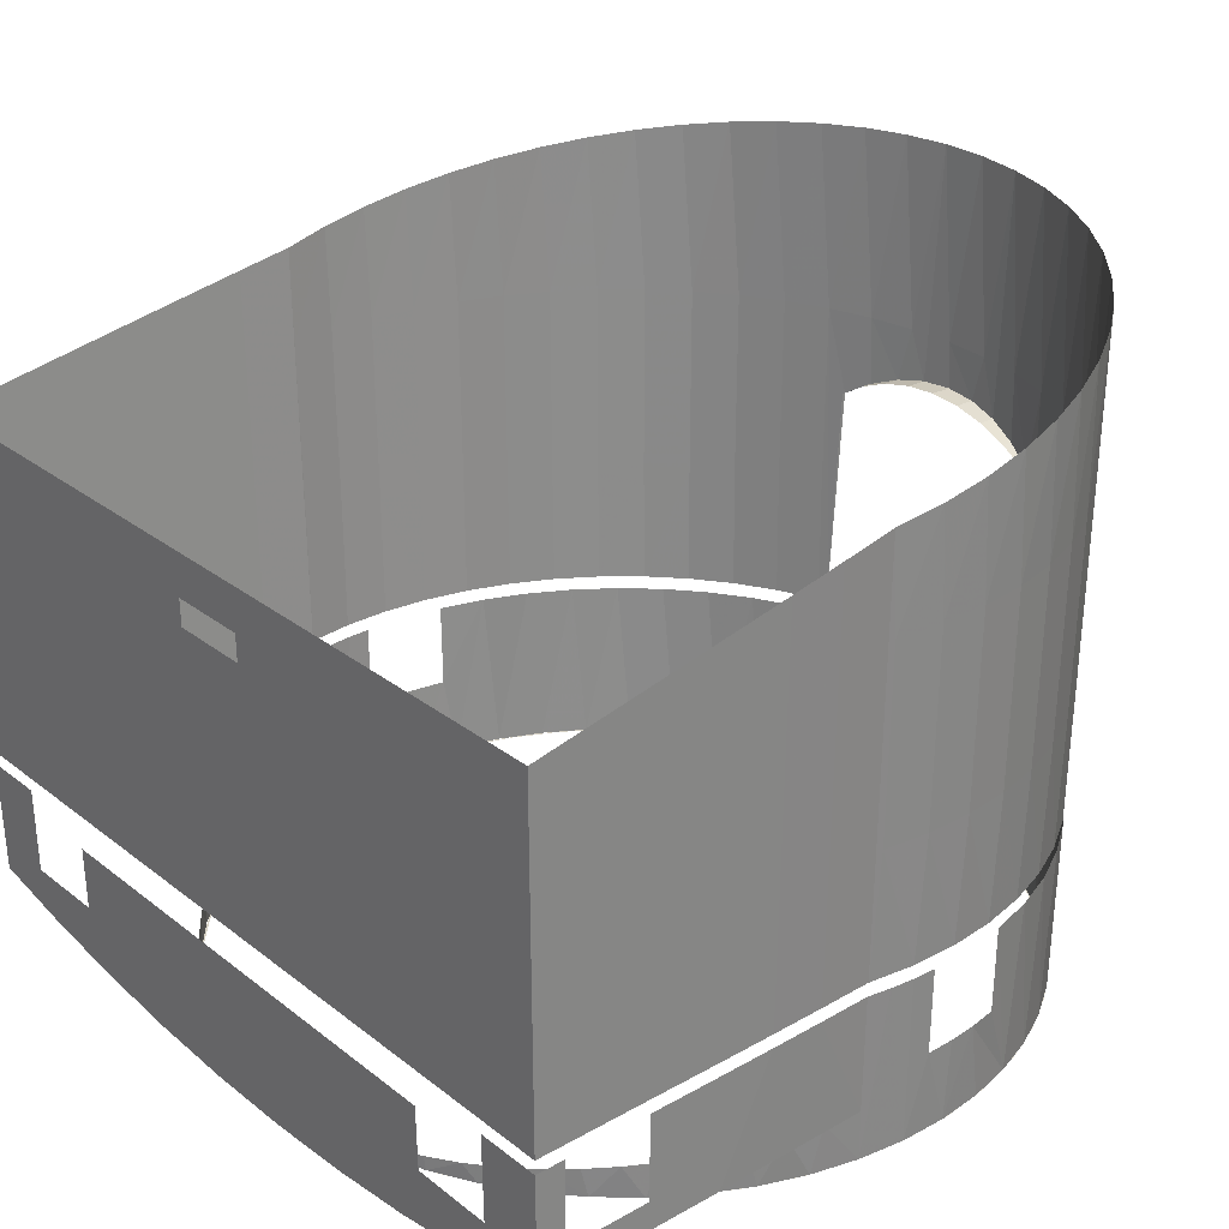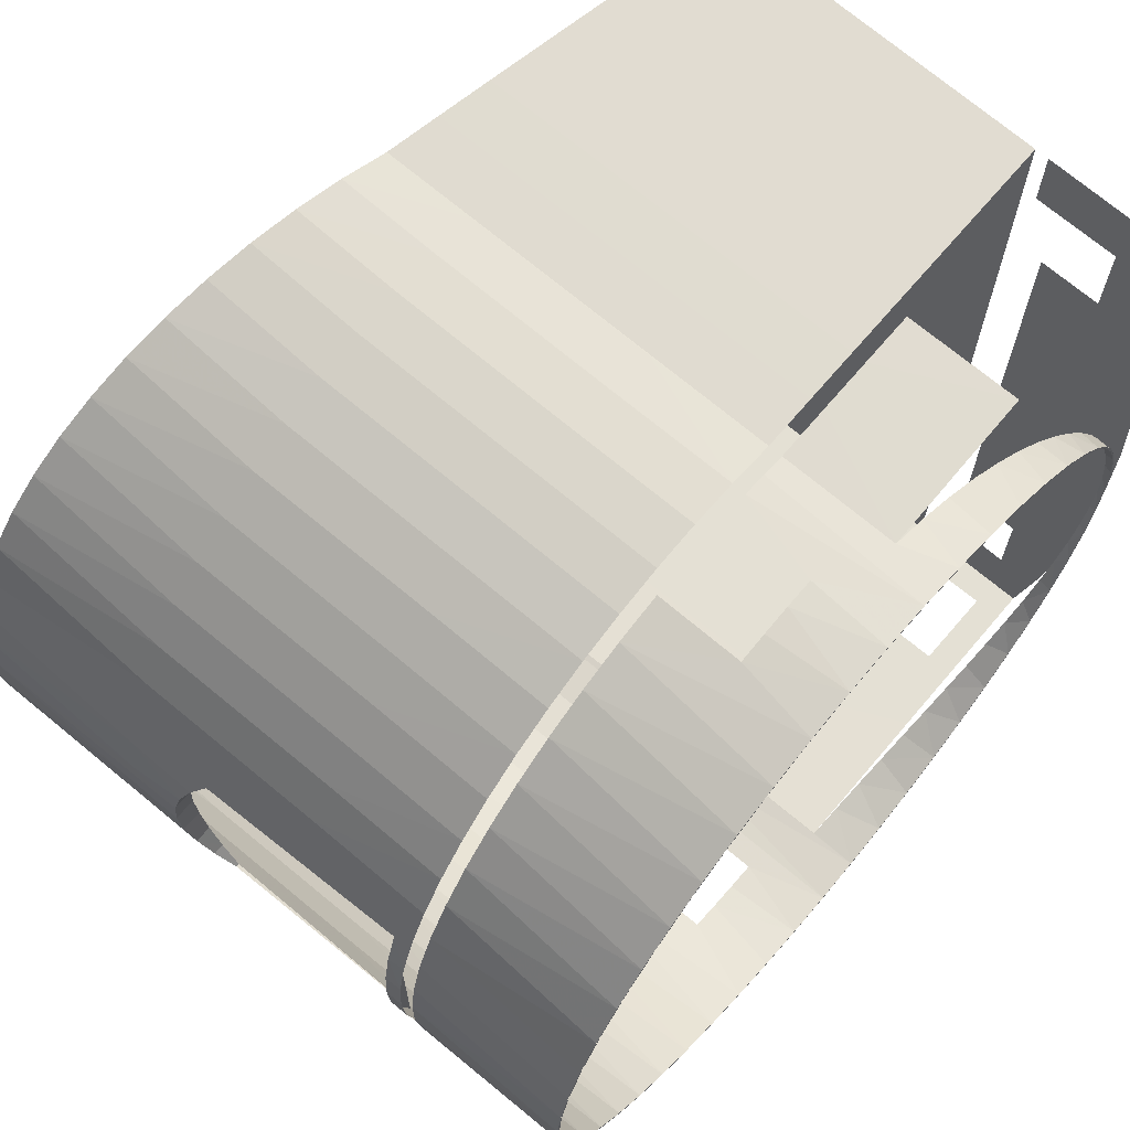
<metadata>
{"format":"obj","ext":"obj","renderer":"f3d","projection":"perspective","resolution":1024,"background":"white","views":[{"elev":26.9,"azim":-40.0,"up":"+Z"},{"elev":67.6,"azim":130.5,"up":"+Y"}]}
</metadata>
<code>
v 47.09 -16 -70.84
v 48.61 -10.77 -70.86
v 47.15 -16 -70.84
v 48.61 10.77 -70.86
v 47.09 16 -70.84
v 47.15 16 -70.84
v 49.49 5.419 -70.88
v 49.49 -5.419 -70.88
v 49.79 0 -70.88
v 47.5 -15 -44.34
v 47.15 -16 -70.84
v 47.91 -15 -44.35
v 47.09 -16 -70.84
v 47.5 15 -44.34
v 48.88 11.59 -42.31
v 47.91 15 -44.35
v 47.54 11.58 -42.28
v 49.64 7.858 -40.8
v 47.56 7.875 -40.77
v 47.57 3.985 -39.85
v 50.12 3.937 -39.88
v 47.58 0 -39.54
v 50.28 0 -39.58
v 50.12 -3.937 -39.88
v 47.57 -3.985 -39.85
v 49.64 -7.858 -40.8
v 47.56 -7.875 -40.77
v 47.54 -11.58 -42.28
v 48.88 -11.59 -42.31
v 47.5 -15 -44.34
v 47.91 -15 -44.35
v 47.15 16 -70.84
v 47.5 15 -44.34
v 47.91 15 -44.35
v 47.09 16 -70.84
v 8.257 -49.06 -73
v 9.037 -49.17 -57.46
v 13.93 -47.76 -73
v 14.68 -47.79 -57.46
v 19.41 -45.81 -73
v 14.79 -48.15 -33.89
v 9.104 -49.54 -33.89
v 13.54 -48.78 -17.53
v 18.97 -46.96 -16.47
v 20.28 -46.1 -33.89
v 24.15 -44.53 -15.46
v 20.13 -45.76 -57.46
v 24.62 -43.23 -73
v 25.5 -43.44 -33.89
v 29.04 -41.53 -14.51
v 25.31 -43.12 -57.46
v 29.5 -40.06 -73
v 30.37 -40.18 -33.89
v 33.55 -38 -13.64
v 30.14 -39.89 -57.46
v 29.5 -40.06 -73
v 30.14 -39.89 -57.46
v 33.98 -36.34 -73
v 34.83 -36.39 -33.89
v 37.63 -33.98 -12.84
v 34.57 -36.12 -57.46
v 34.83 -36.39 -33.89
v 37.99 -32.13 -73
v 38.82 -32.1 -33.89
v 38.82 -32.1 -33.89
v 41.23 -29.52 -12.14
v 37.63 -33.98 -12.84
v 38.53 -31.86 -57.46
v 41.48 -27.47 -73
v 42.28 -27.37 -33.89
v 44.3 -24.69 -11.55
v 41.97 -27.17 -57.46
v 44.4 -22.44 -73
v 45.17 -22.28 -33.89
v 46.81 -19.54 -11.06
v 44.84 -22.12 -57.46
v 46.72 -17.11 -73
v 47.45 -16.88 -33.89
v 48.72 -14.14 -10.69
v 47.1 -16.76 -57.46
v 49.09 -11.26 -33.89
v 50.01 -8.556 -10.44
v 47.15 -16 -70.84
v 48.4 -11.54 -73
v 48.61 -10.77 -70.86
v 49.41 -5.808 -73
v 49.49 -5.419 -70.88
v 47.91 -15 -44.35
v 48.88 -11.59 -42.31
v 49.75 0 -73
v 49.79 0 -70.88
v 49.79 0 -70.88
v 49.49 5.419 -70.88
v 49.75 0 -73
v 49.41 5.808 -73
v 48.61 10.77 -70.86
v 48.4 11.54 -73
v 49.64 -7.858 -40.8
v 47.15 16 -70.84
v 46.72 17.11 -73
v 50.07 -5.486 -33.89
v 50.12 -3.937 -39.88
v 50.66 -2.864 -10.31
v 50.37 0.3633 -33.89
v 50.28 0 -39.58
v 50.66 2.864 -10.31
v 50.12 3.937 -39.88
v 49.98 6.208 -33.89
v 50.01 8.556 -10.44
v 49.64 7.858 -40.8
v 48.92 11.97 -33.89
v 48.88 11.59 -42.31
v 50.01 8.556 -10.44
v 48.72 14.14 -10.69
v 48.92 11.97 -33.89
v 47.91 15 -44.35
v 48.88 11.59 -42.31
v 47.2 17.57 -33.89
v 46.81 19.54 -11.06
v 44.85 22.93 -33.89
v 44.3 24.69 -11.55
v 46.86 17.44 -57.46
v 44.4 22.44 -73
v 44.52 22.76 -57.46
v 41.48 27.47 -73
v 41.88 27.98 -33.89
v 41.23 29.52 -12.14
v 41.57 27.77 -57.46
v 37.99 32.13 -73
v 38.35 32.65 -33.89
v 37.63 33.98 -12.84
v 38.07 32.41 -57.46
v 33.98 36.34 -73
v 34.3 36.88 -33.89
v 33.55 38 -13.64
v 34.05 36.61 -57.46
v 29.5 40.06 -73
v 29.79 40.62 -33.89
v 29.04 41.53 -14.51
v 29.57 40.32 -57.46
v 24.62 43.23 -73
v 24.87 43.8 -33.89
v 24.15 44.53 -15.46
v 24.69 43.48 -57.46
v 19.41 45.81 -73
v 19.5 46.04 -57.46
v 13.93 47.76 -73
v 19.63 46.39 -33.89
v 18.97 46.96 -16.47
v 14 48 -57.46
v 14.1 48.35 -33.89
v 13.54 48.78 -17.53
v 8.38 49.67 -33.89
v 7.935 49.98 -18.62
v 8.306 49.3 -57.46
v 8.257 49.06 -73
v 2.566 50.3 -33.89
v 2.234 50.54 -19.72
v 2.547 49.93 -57.46
v 2.473 49.69 -73
v -3.291 50.26 -33.89
v -3.494 50.45 -20.84
v -3.267 49.89 -57.46
v -3.345 49.64 -73
v -9.048 49.17 -57.46
v -9.117 48.91 -73
v -9.132 49.53 -33.89
v -9.175 49.72 -21.94
v -9.175 49.72 -21.94
v 13.54 -48.78 -17.53
v 9.104 -49.54 -33.89
v 7.935 -49.98 -18.62
v 3.291 -50.26 -33.89
v 2.234 -50.54 -19.72
v 3.267 -49.89 -57.46
v 9.037 -49.17 -57.46
v 8.257 -49.06 -73
v 2.473 -49.69 -73
v -2.547 -49.93 -57.46
v -3.345 -49.64 -73
v -2.566 -50.3 -33.89
v -3.494 -50.45 -20.84
v -8.327 -49.3 -57.46
v -9.117 -48.91 -73
v -9.175 -49.72 -21.94
v -8.388 -49.66 -33.89
v -15.82 -49.15 -73
v -9.175 -49.72 -21.94
v -9.117 -48.91 -73
v -15.85 -49.93 -23.24
v -22.52 -49.35 -73
v -22.53 -50.11 -24.54
v -29.21 -50.24 -25.84
v -29.22 -49.5 -73
v -29.22 -49.5 -73
v -53.72 -50.66 -30.6
v -29.21 -50.24 -25.84
v -53.05 -49.98 -73
v 10.3 -48.48 -85.3
v 14.17 -47.33 -95.3
v 6.796 -49.09 -85.3
v 8.478 -48.67 -95.3
v 2.662 -49.33 -95.3
v 3.256 -49.45 -85.3
v -0.3 -49.56 -85.3
v -3.192 -49.3 -95.3
v -3.253 -49.62 -74.7
v -0.3 -49.73 -74.7
v -6.195 -49.34 -74.7
v -9 -48.58 -95.3
v -9.115 -48.88 -74.7
v -9.098 -48.66 -89.08
v -13.31 -47.67 -89.3
v -14.68 -47.17 -95.3
v -17.44 -46.32 -89.59
v -20.16 -45.1 -95.3
v -21.44 -44.6 -89.95
v -25.35 -42.4 -95.3
v -25.26 -42.55 -90.37
v -28.85 -40.19 -90.82
v -30.19 -39.11 -95.3
v -32.17 -37.57 -91.28
v -34.6 -35.26 -95.3
v -35.2 -34.75 -91.75
v -37.98 -31.67 -92.22
v -38.53 -30.92 -95.3
v -40.55 -28.29 -92.68
v -41.92 -26.15 -95.3
v -42.85 -24.65 -93.12
v -44.71 -21.01 -95.3
v -44.85 -20.79 -93.52
v -46.5 -16.76 -93.86
v -46.89 -15.57 -95.3
v -47.79 -12.61 -94.14
v -48.4 -9.916 -95.3
v -47.79 -12.61 -94.14
v -48.4 -9.916 -95.3
v -48.7 -8.39 -94.34
v -49.23 -4.122 -95.3
v -49.24 -4.167 -94.46
v -49.42 0 -94.5
v -49.37 1.729 -95.3
v -49.24 4.167 -94.46
v -48.82 7.557 -95.3
v -48.7 8.39 -94.34
v -47.59 13.28 -95.3
v -47.79 12.61 -94.14
v -46.5 16.76 -93.86
v -45.68 18.81 -95.3
v -44.85 20.79 -93.52
v -43.14 24.08 -95.3
v -42.85 24.65 -93.12
v -40.55 28.29 -92.68
v -39.98 29.02 -95.3
v -37.98 31.67 -92.22
v -36.27 33.54 -95.3
v -35.2 34.75 -91.75
v -32.05 37.6 -95.3
v -32.17 37.57 -91.28
v -28.85 40.19 -90.82
v -27.38 41.12 -95.3
v -25.26 42.55 -90.37
v -22.32 44.07 -95.3
v -21.44 44.6 -89.95
v -16.95 46.4 -95.3
v -17.44 46.32 -89.59
v -13.31 47.67 -89.3
v -11.35 48.08 -95.3
v -9.098 48.66 -89.08
v -5.579 49.09 -95.3
v -6.195 49.34 -74.7
v -9.115 48.88 -74.7
v -3.253 49.62 -74.7
v -0.3 49.56 -85.3
v -0.3 49.73 -74.7
v 0.2654 49.4 -95.3
v 3.256 49.45 -85.3
v 6.107 49.02 -95.3
v 6.796 49.09 -85.3
v 10.3 48.48 -85.3
v 11.86 47.96 -95.3
v 15.98 47.09 -74.7
v 10.3 48.65 -74.7
v 17.45 46.22 -95.3
v 21.43 44.87 -74.7
v 22.79 43.83 -95.3
v 26.58 42.03 -74.7
v 27.82 40.83 -95.3
v 26.58 42.03 -74.7
v 27.82 40.83 -95.3
v 31.36 38.59 -74.7
v 32.45 37.25 -95.3
v 35.7 34.61 -74.7
v 36.63 33.15 -95.3
v 39.54 30.15 -74.7
v 40.29 28.58 -95.3
v 42.83 25.27 -74.7
v 43.39 23.62 -95.3
v 45.51 20.03 -74.7
v 45.88 18.32 -95.3
v 47.56 14.51 -74.7
v 47.73 12.77 -95.3
v 48.94 8.789 -74.7
v 48.9 7.032 -95.3
v 49.64 2.943 -74.7
v 49.39 1.199 -95.3
v 49.64 -2.943 -74.7
v 49.18 -4.651 -95.3
v 48.94 -8.789 -74.7
v 48.29 -10.44 -95.3
v 48.94 -8.789 -74.7
v 48.29 -10.44 -95.3
v 47.56 -14.51 -74.7
v 46.72 -16.07 -95.3
v 45.51 -20.03 -74.7
v 44.49 -21.49 -95.3
v 42.83 -25.27 -74.7
v 41.63 -26.6 -95.3
v 39.54 -30.15 -74.7
v 38.19 -31.33 -95.3
v 35.7 -34.61 -74.7
v 34.22 -35.63 -95.3
v 31.36 -38.59 -74.7
v 29.77 -39.43 -95.3
v 26.58 -42.03 -74.7
v 24.89 -42.67 -95.3
v 21.43 -44.87 -74.7
v 19.67 -45.32 -95.3
v 15.98 -47.09 -74.7
v 14.17 -47.33 -95.3
v 10.3 -48.65 -74.7
v 10.3 -48.48 -85.3
v -53.03 -49.95 -74.7
v -52.86 -41.75 -85.3
v -53.03 -41.75 -74.7
v -52.8 -49.73 -88.83
v -52.77 -38.81 -91.07
v -52.86 -31.15 -85.3
v -52.74 -27.79 -92.75
v -52.73 -16.7 -93.87
v -52.98 -31.15 -77.5
v -52.72 -5.572 -94.43
v -52.98 31.15 -77.5
v -52.72 5.572 -94.43
v -52.73 16.7 -93.87
v -52.86 31.15 -85.3
v -52.74 27.79 -92.75
v -52.77 38.81 -91.07
v -52.86 41.75 -85.3
v -52.8 49.73 -88.83
v -53.03 49.95 -74.7
v -53.03 41.75 -74.7
v -49.3 -49.71 -85.3
v -53.03 -49.95 -74.7
v -49.3 -49.88 -74.7
v -52.8 -49.73 -88.83
v -38.7 -49.5 -85.3
v -29.23 -49.25 -88.94
v -29.22 -49.48 -74.7
v -38.7 -49.67 -74.7
v -22.52 -49.32 -74.7
v -29.23 -49.25 -88.94
v -29.22 -49.48 -74.7
v -9.098 -48.66 -89.08
v -15.82 -49.12 -74.7
v -9.115 -48.88 -74.7
v -53.72 50.66 -30.6
v -29.22 49.5 -73
v -29.21 50.24 -25.84
v -53.05 49.98 -73
v -29.22 49.5 -73
v -22.53 50.11 -24.54
v -29.21 50.24 -25.84
v -22.52 49.35 -73
v -15.85 49.93 -23.24
v -15.82 49.15 -73
v -9.175 49.72 -21.94
v -9.117 48.91 -73
v -15.82 49.12 -74.7
v -9.098 48.66 -89.08
v -9.115 48.88 -74.7
v -29.23 49.25 -88.94
v -22.52 49.32 -74.7
v -29.22 49.48 -74.7
v -53.05 49.98 -73
v -53.58 5 -39.2
v -53.05 -49.98 -73
v -53.72 50.66 -30.6
v -53.58 -5 -39.2
v -53.64 5 -35.9
v -53.72 -50.66 -30.6
v -53.64 -5 -35.9
v 49.2 0 -95.3
v 49.25 3.879 -95.3
v 48.78 6.422 -95.3
v 49.34 -2.583 -95.3
v 48.32 10.27 -95.3
v 48.78 -6.422 -95.3
v 47.52 12.73 -95.3
v 48.58 -9 -95.3
v 46.57 16.49 -95.3
v 47.52 -12.73 -95.3
v 45.45 18.83 -95.3
v 46.99 -15.26 -95.3
v 44.02 22.43 -95.3
v 45.45 -18.83 -95.3
v 42.61 24.6 -95.3
v 44.59 -21.27 -95.3
v 40.71 27.98 -95.3
v 42.61 -24.6 -95.3
v 39.03 29.95 -95.3
v 41.43 -26.9 -95.3
v 36.71 33.06 -95.3
v 39.03 -29.95 -95.3
v 34.79 34.79 -95.3
v 37.57 -32.08 -95.3
v 32.08 37.57 -95.3
v 34.79 -34.79 -95.3
v 29.95 39.03 -95.3
v 33.06 -36.71 -95.3
v 26.9 41.43 -95.3
v 29.95 -39.03 -95.3
v 24.6 42.61 -95.3
v 27.98 -40.71 -95.3
v 21.27 44.59 -95.3
v 24.6 -42.61 -95.3
v 18.83 45.45 -95.3
v 22.43 -44.02 -95.3
v 15.26 46.99 -95.3
v 18.83 -45.45 -95.3
v 12.73 47.52 -95.3
v 16.49 -46.57 -95.3
v 15.26 46.99 -95.3
v 9 48.58 -95.3
v 12.73 47.52 -95.3
v 12.73 -47.52 -95.3
v 12.73 47.52 -95.3
v 9 48.58 -95.3
v 6.422 48.78 -95.3
v 10.27 -48.32 -95.3
v 9 48.58 -95.3
v 2.583 49.34 -95.3
v 6.422 48.78 -95.3
v 6.422 -48.78 -95.3
v 0 49.2 -95.3
v 3.879 -49.25 -95.3
v -3.879 49.25 -95.3
v 0 -49.2 -95.3
v -6.422 48.78 -95.3
v -2.583 -49.34 -95.3
v -10.27 48.32 -95.3
v -6.422 -48.78 -95.3
v -12.73 47.52 -95.3
v -9 -48.58 -95.3
v -16.49 46.57 -95.3
v -12.73 -47.52 -95.3
v -18.83 45.45 -95.3
v -15.26 -46.99 -95.3
v -22.43 44.02 -95.3
v -18.83 -45.45 -95.3
v -24.6 42.61 -95.3
v -21.27 -44.59 -95.3
v -27.98 40.71 -95.3
v -24.6 -42.61 -95.3
v -29.95 39.03 -95.3
v -26.9 -41.43 -95.3
v -33.06 36.71 -95.3
v -29.95 -39.03 -95.3
v -34.79 34.79 -95.3
v -32.08 -37.57 -95.3
v -37.57 32.08 -95.3
v -34.79 -34.79 -95.3
v -39.03 29.95 -95.3
v -36.71 -33.06 -95.3
v -41.43 26.9 -95.3
v -39.03 -29.95 -95.3
v -42.61 24.6 -95.3
v -40.71 -27.98 -95.3
v -44.59 21.27 -95.3
v -42.61 -24.6 -95.3
v -45.45 18.83 -95.3
v -44.02 -22.43 -95.3
v -46.99 15.26 -95.3
v -45.45 -18.83 -95.3
v -47.52 12.73 -95.3
v -46.57 -16.49 -95.3
v -48.58 9 -95.3
v -47.52 -12.73 -95.3
v -48.78 6.422 -95.3
v -48.32 -10.27 -95.3
v -49.34 2.583 -95.3
v -48.78 -6.422 -95.3
v -49.2 0 -95.3
v -49.25 -3.879 -95.3
f 1 3 2
f 4 1 2
f 5 1 4
f 6 5 4
f 7 4 2
f 8 7 2
f 9 7 8
f 10 12 11
f 13 10 11
f 14 16 15
f 17 14 15
f 18 17 15
f 19 17 18
f 20 19 18
f 21 20 18
f 22 20 21
f 23 22 21
f 24 22 23
f 25 22 24
f 26 25 24
f 27 25 26
f 28 27 26
f 29 28 26
f 30 28 29
f 31 30 29
f 32 34 33
f 35 32 33
f 36 38 37
f 37 38 39
f 38 40 39
f 39 41 37
f 41 42 37
f 41 43 42
f 44 43 41
f 45 44 41
f 45 41 39
f 46 44 45
f 39 40 47
f 47 45 39
f 40 48 47
f 49 46 45
f 49 45 47
f 50 46 49
f 47 48 51
f 51 49 47
f 48 52 51
f 53 50 49
f 53 49 51
f 54 50 53
f 51 52 55
f 55 53 51
f 56 58 57
f 59 54 53
f 59 53 55
f 60 54 59
f 57 58 61
f 61 62 57
f 58 63 61
f 64 60 59
f 65 62 61
f 66 67 65
f 61 63 68
f 68 65 61
f 63 69 68
f 70 66 65
f 70 65 68
f 71 66 70
f 68 69 72
f 72 70 68
f 69 73 72
f 74 71 70
f 74 70 72
f 75 71 74
f 72 73 76
f 76 74 72
f 73 77 76
f 78 75 74
f 78 74 76
f 79 75 78
f 77 80 76
f 76 80 78
f 81 79 78
f 82 79 81
f 80 77 83
f 77 84 83
f 83 84 85
f 84 86 85
f 85 86 87
f 80 83 88
f 80 88 78
f 78 88 81
f 88 89 81
f 86 90 87
f 87 90 91
f 92 94 93
f 94 95 93
f 93 95 96
f 95 97 96
f 81 89 98
f 96 97 99
f 98 82 81
f 97 100 99
f 101 82 98
f 102 101 98
f 82 101 103
f 104 101 102
f 101 104 103
f 105 104 102
f 103 104 106
f 107 104 105
f 104 107 106
f 106 107 108
f 106 108 109
f 107 110 108
f 108 111 109
f 111 108 110
f 112 111 110
f 113 115 114
f 116 115 117
f 115 118 114
f 118 115 116
f 114 118 119
f 99 118 116
f 118 120 119
f 119 120 121
f 122 118 99
f 122 120 118
f 100 122 99
f 123 122 100
f 124 122 123
f 120 122 124
f 125 124 123
f 120 126 121
f 126 120 124
f 121 126 127
f 128 124 125
f 126 124 128
f 129 128 125
f 126 130 127
f 130 126 128
f 127 130 131
f 132 128 129
f 130 128 132
f 133 132 129
f 130 134 131
f 134 130 132
f 131 134 135
f 136 132 133
f 134 132 136
f 137 136 133
f 134 138 135
f 138 134 136
f 135 138 139
f 140 136 137
f 138 136 140
f 141 140 137
f 138 142 139
f 142 138 140
f 139 142 143
f 144 140 141
f 140 144 142
f 145 144 141
f 146 144 145
f 144 146 142
f 147 146 145
f 142 148 143
f 142 146 148
f 143 148 149
f 150 146 147
f 146 150 148
f 148 151 149
f 148 150 151
f 149 151 152
f 151 153 152
f 150 153 151
f 152 153 154
f 155 150 147
f 153 150 155
f 155 147 156
f 153 157 154
f 157 153 155
f 154 157 158
f 159 155 156
f 157 155 159
f 159 156 160
f 157 161 158
f 161 157 159
f 158 161 162
f 163 159 160
f 161 159 163
f 163 160 164
f 165 163 164
f 165 161 163
f 165 164 166
f 161 167 162
f 167 161 165
f 166 167 165
f 162 167 168
f 167 166 169
f 170 172 171
f 171 172 173
f 172 174 173
f 173 175 171
f 175 176 171
f 175 177 176
f 178 177 175
f 179 178 175
f 179 175 173
f 180 178 179
f 173 174 181
f 181 179 173
f 174 182 181
f 183 180 179
f 183 179 181
f 184 180 183
f 185 184 183
f 182 185 186
f 181 182 186
f 186 185 183
f 186 183 181
f 187 189 188
f 190 187 188
f 191 187 190
f 192 191 190
f 193 191 192
f 191 193 194
f 195 197 196
f 198 195 196
f 199 201 200
f 201 202 200
f 203 202 201
f 204 203 201
f 205 203 204
f 206 203 205
f 207 206 205
f 207 205 208
f 209 206 207
f 210 206 209
f 211 210 209
f 212 210 211
f 212 213 210
f 210 213 214
f 213 215 214
f 214 215 216
f 215 217 216
f 216 217 218
f 217 219 218
f 219 220 218
f 218 220 221
f 220 222 221
f 221 222 223
f 222 224 223
f 224 225 223
f 223 225 226
f 225 227 226
f 226 227 228
f 227 229 228
f 228 229 230
f 229 231 230
f 231 232 230
f 230 232 233
f 232 234 233
f 233 234 235
f 236 238 237
f 237 238 239
f 238 240 239
f 240 241 239
f 239 241 242
f 241 243 242
f 242 243 244
f 243 245 244
f 244 245 246
f 245 247 246
f 247 248 246
f 246 248 249
f 248 250 249
f 249 250 251
f 250 252 251
f 252 253 251
f 251 253 254
f 253 255 254
f 254 255 256
f 255 257 256
f 256 257 258
f 257 259 258
f 259 260 258
f 258 260 261
f 260 262 261
f 261 262 263
f 262 264 263
f 263 264 265
f 264 266 265
f 266 267 265
f 265 267 268
f 267 269 268
f 269 270 268
f 269 271 270
f 272 271 269
f 271 273 270
f 273 274 270
f 273 275 274
f 270 274 276
f 274 277 276
f 276 277 278
f 277 279 278
f 279 280 278
f 278 280 281
f 280 282 281
f 282 280 283
f 281 282 284
f 282 285 284
f 284 285 286
f 285 287 286
f 286 287 288
f 289 291 290
f 290 291 292
f 291 293 292
f 292 293 294
f 293 295 294
f 294 295 296
f 295 297 296
f 296 297 298
f 297 299 298
f 298 299 300
f 299 301 300
f 300 301 302
f 301 303 302
f 302 303 304
f 303 305 304
f 304 305 306
f 305 307 306
f 306 307 308
f 307 309 308
f 308 309 310
f 311 313 312
f 312 313 314
f 313 315 314
f 314 315 316
f 315 317 316
f 316 317 318
f 317 319 318
f 318 319 320
f 319 321 320
f 320 321 322
f 321 323 322
f 322 323 324
f 323 325 324
f 324 325 326
f 325 327 326
f 326 327 328
f 327 329 328
f 328 329 330
f 329 331 330
f 331 332 330
f 333 335 334
f 336 333 334
f 337 336 334
f 338 337 334
f 339 337 338
f 340 339 338
f 341 340 338
f 342 340 341
f 343 342 341
f 344 342 343
f 345 344 343
f 346 345 343
f 347 345 346
f 348 347 346
f 349 348 346
f 350 348 349
f 351 350 349
f 352 351 349
f 353 355 354
f 356 353 354
f 357 353 356
f 358 357 356
f 359 357 358
f 357 359 360
f 361 363 362
f 364 361 362
f 365 361 364
f 366 365 364
f 367 369 368
f 370 367 368
f 371 373 372
f 374 371 372
f 375 374 372
f 376 374 375
f 377 376 375
f 378 376 377
f 379 381 380
f 382 379 380
f 383 379 382
f 384 383 382
f 385 387 386
f 388 385 386
f 386 387 389
f 390 388 386
f 387 391 389
f 392 388 390
f 389 391 392
f 391 388 392
f 393 395 394
f 396 393 394
f 394 395 397
f 398 393 396
f 395 399 397
f 400 398 396
f 397 399 401
f 402 398 400
f 399 403 401
f 404 402 400
f 401 403 405
f 406 402 404
f 403 407 405
f 408 406 404
f 405 407 409
f 410 406 408
f 407 411 409
f 412 410 408
f 409 411 413
f 414 410 412
f 411 415 413
f 416 414 412
f 413 415 417
f 418 414 416
f 415 419 417
f 420 418 416
f 417 419 421
f 422 418 420
f 419 423 421
f 424 422 420
f 421 423 425
f 426 422 424
f 423 427 425
f 428 426 424
f 425 427 429
f 430 426 428
f 427 431 429
f 432 430 428
f 433 435 434
f 436 430 432
f 437 439 438
f 440 436 432
f 441 443 442
f 444 436 440
f 443 445 442
f 446 444 440
f 442 445 447
f 448 444 446
f 445 449 447
f 450 448 446
f 447 449 451
f 452 448 450
f 449 453 451
f 454 452 450
f 451 453 455
f 456 452 454
f 453 457 455
f 458 456 454
f 455 457 459
f 460 456 458
f 457 461 459
f 462 460 458
f 459 461 463
f 464 460 462
f 461 465 463
f 466 464 462
f 463 465 467
f 468 464 466
f 465 469 467
f 470 468 466
f 467 469 471
f 472 468 470
f 469 473 471
f 474 472 470
f 471 473 475
f 476 472 474
f 473 477 475
f 478 476 474
f 475 477 479
f 480 476 478
f 477 481 479
f 482 480 478
f 479 481 483
f 484 480 482
f 481 485 483
f 486 484 482
f 483 485 487
f 488 484 486
f 485 489 487
f 490 488 486
f 487 489 491
f 492 488 490
f 489 493 491
f 494 492 490
f 491 493 494
f 493 492 494

</code>
